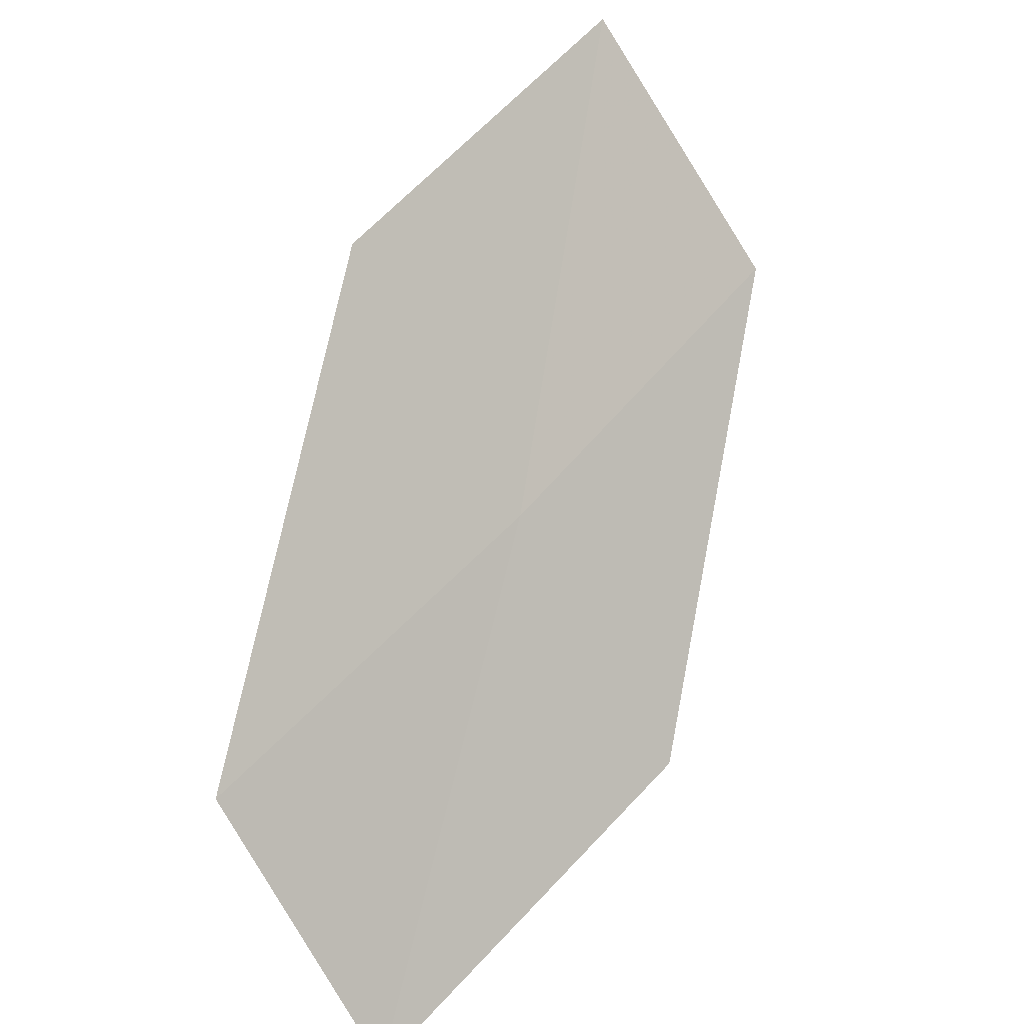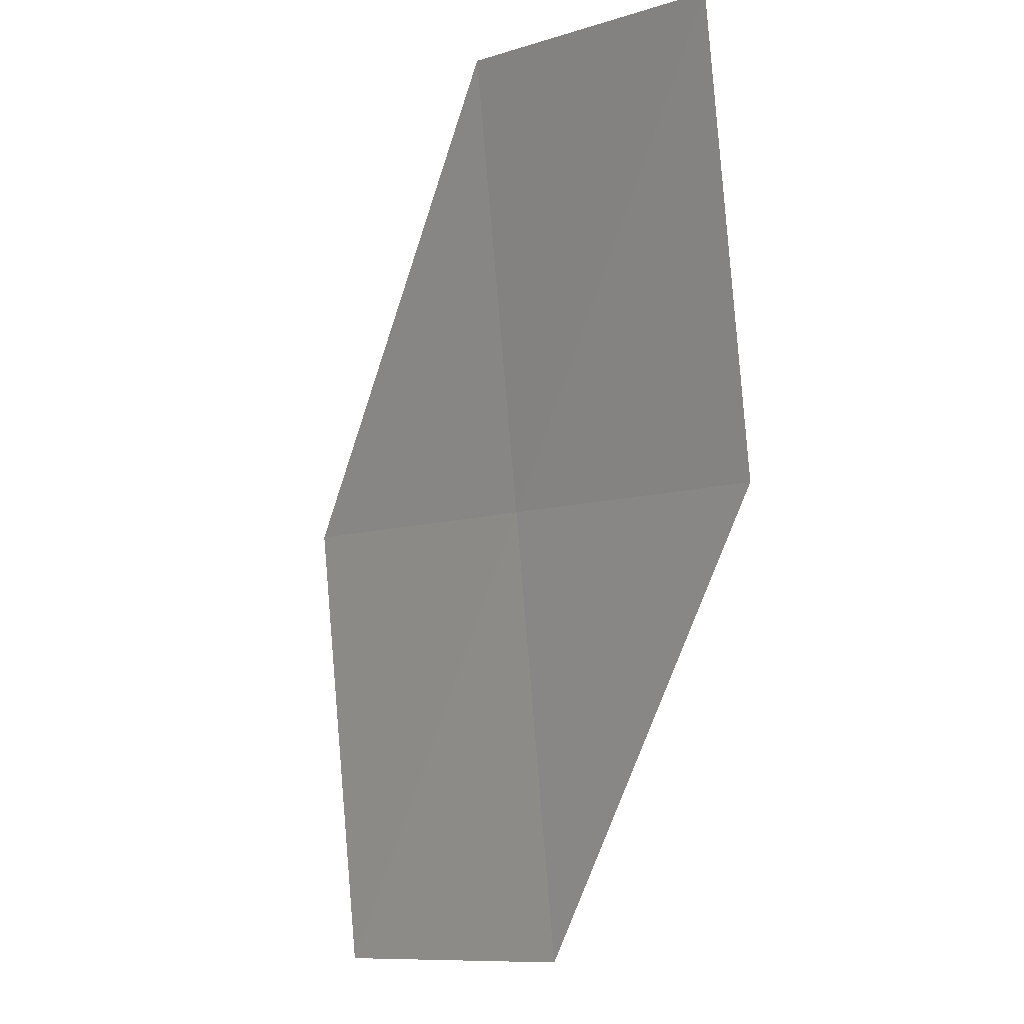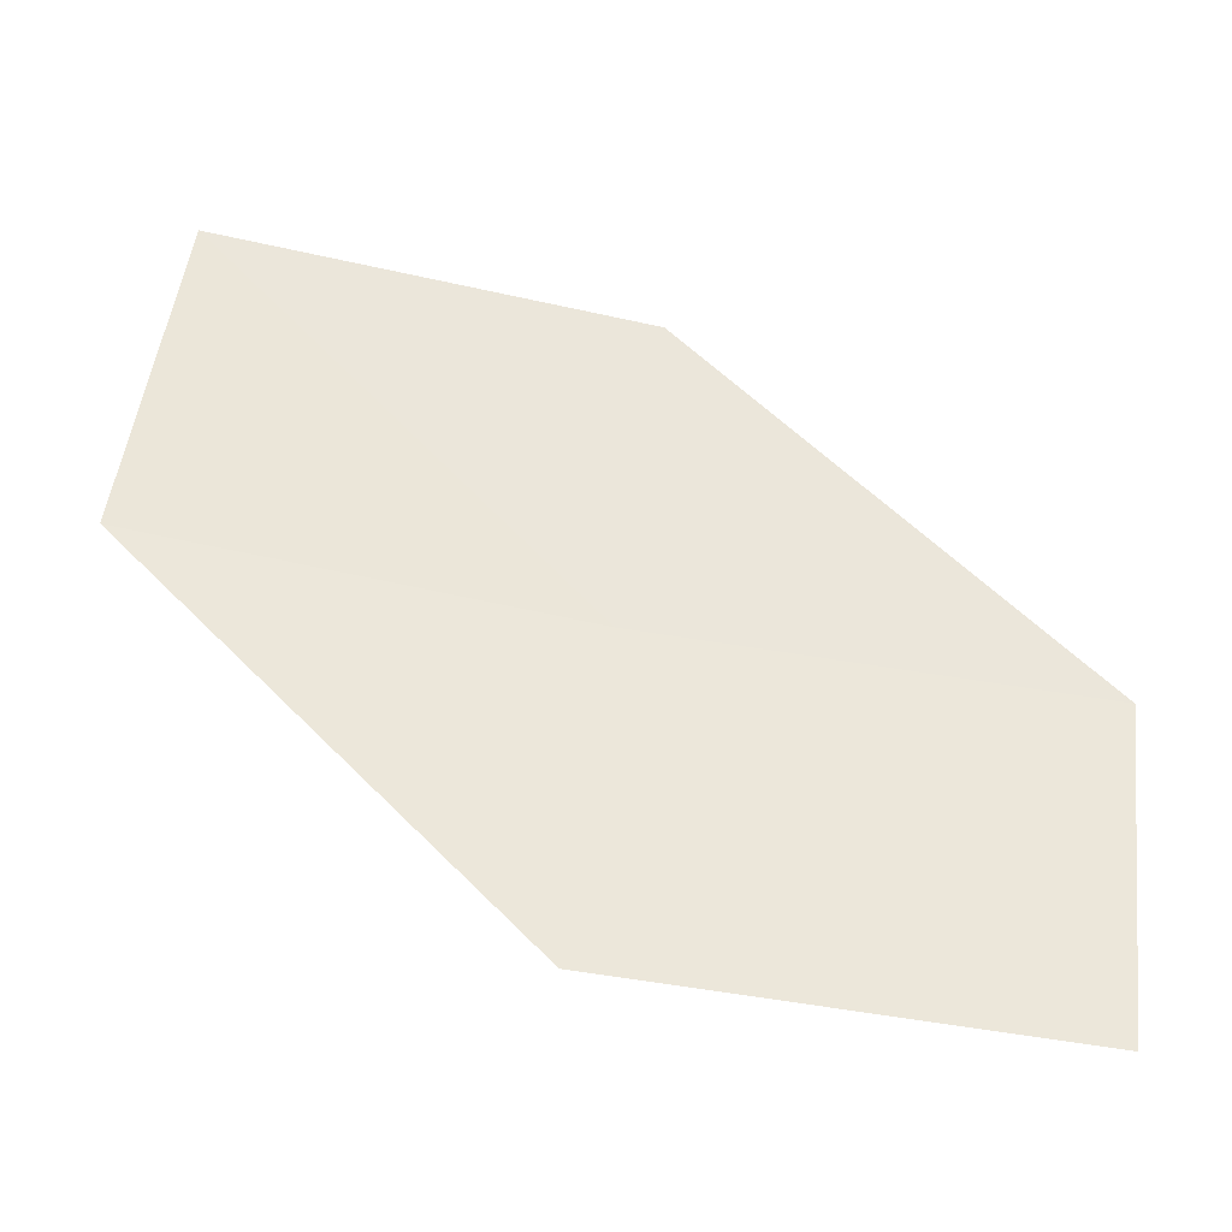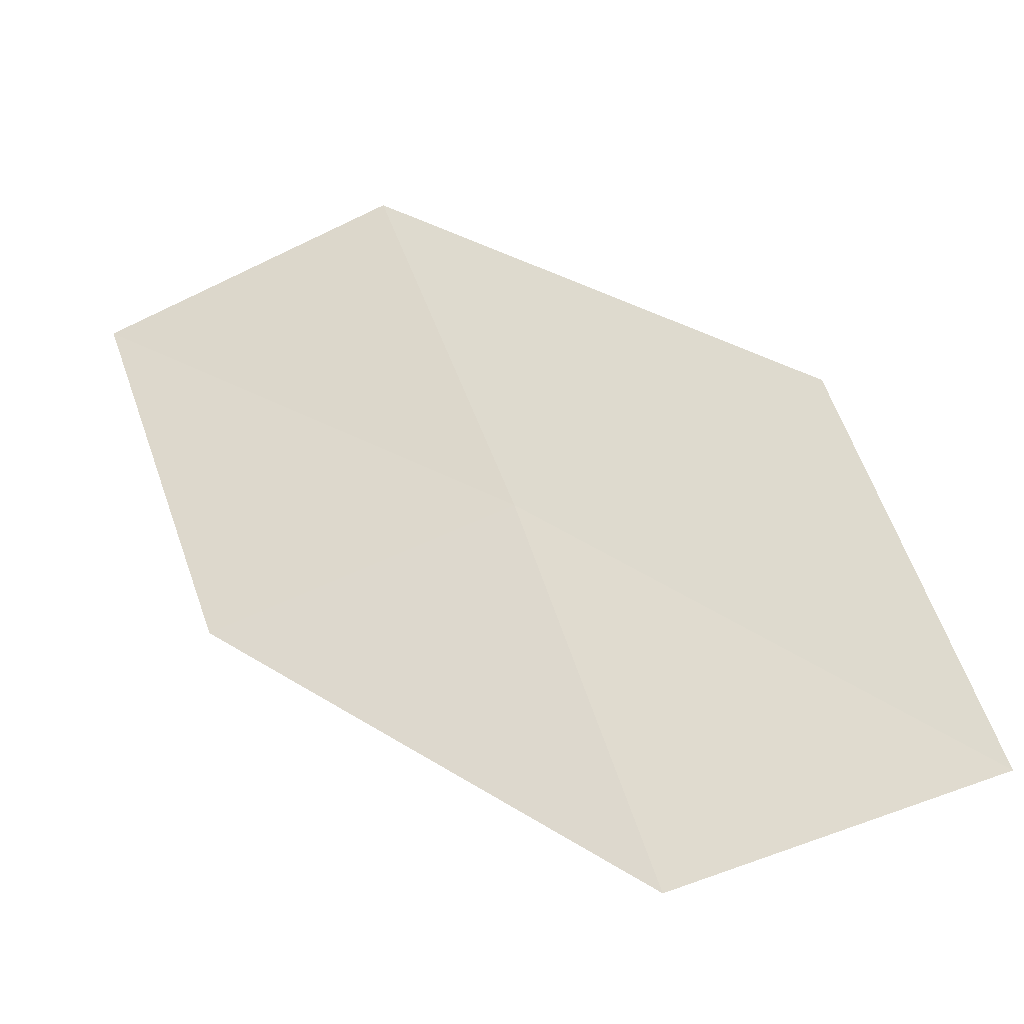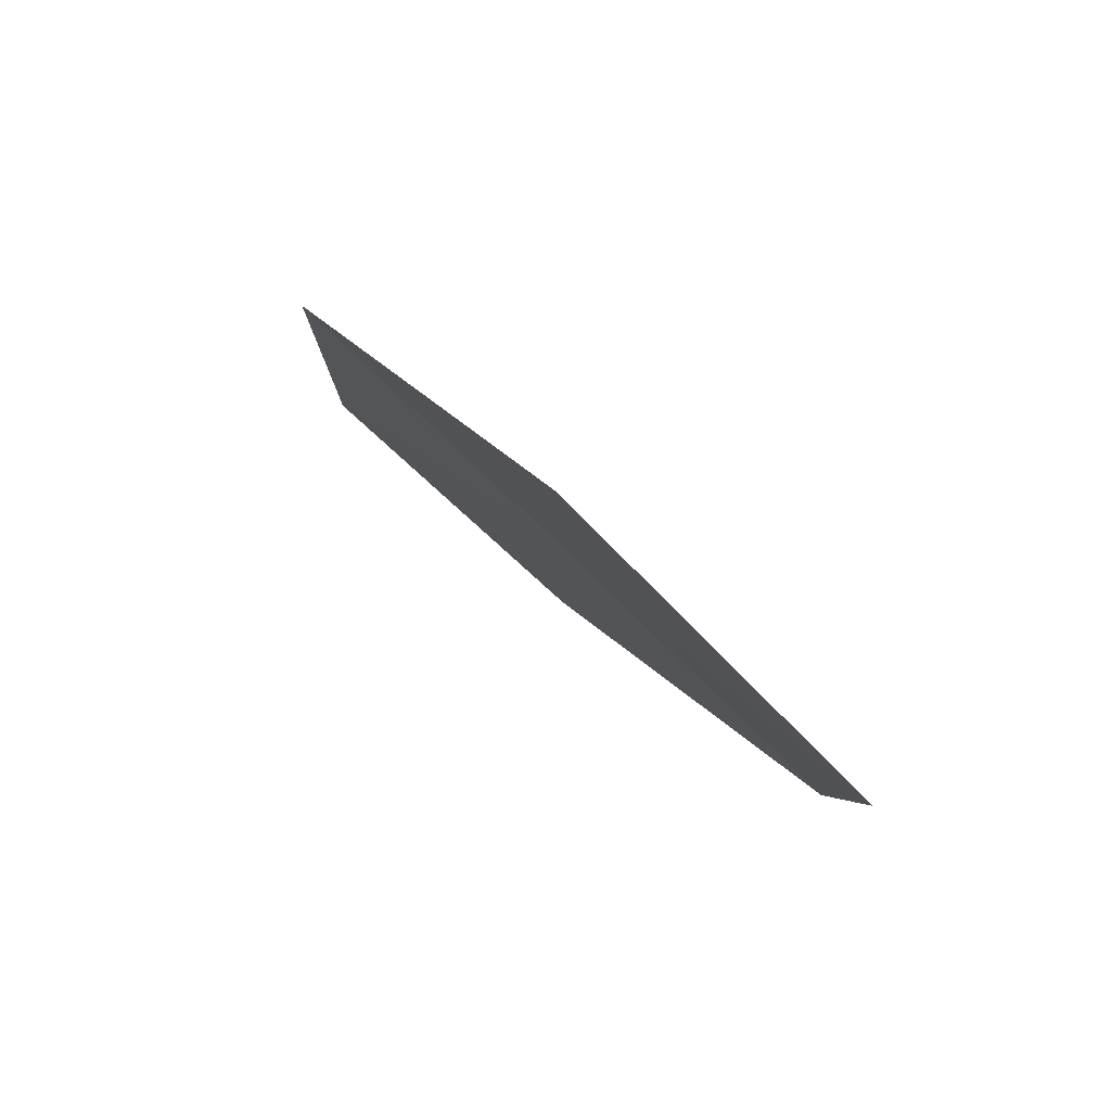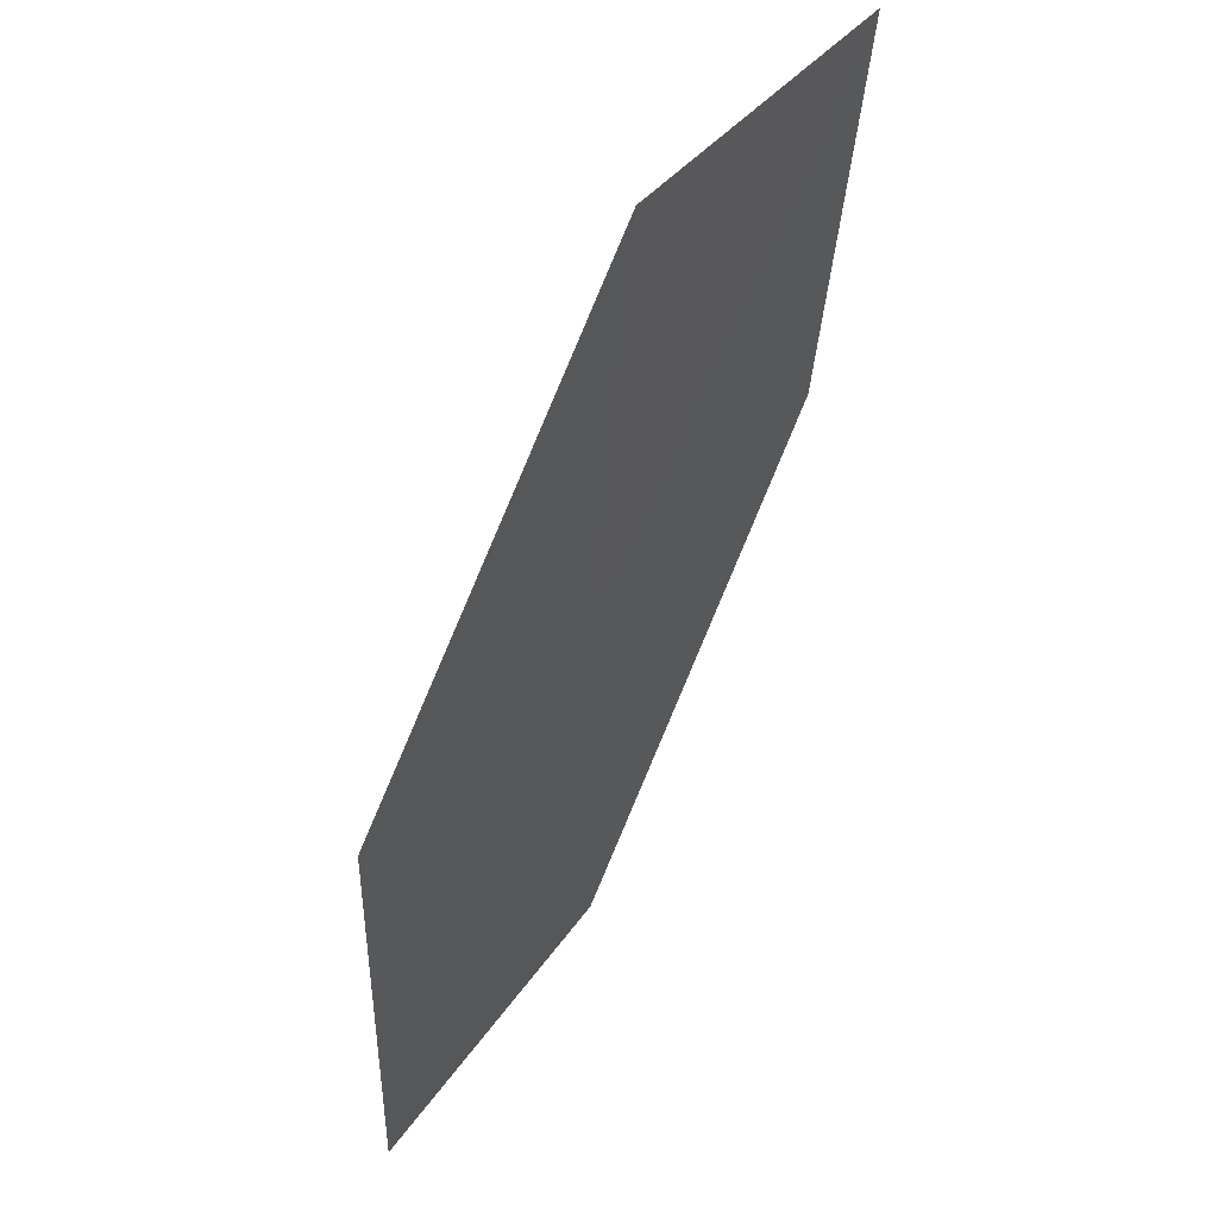
<metadata>
{"format":"obj","ext":"obj","renderer":"f3d","projection":"perspective","resolution":1024,"background":"white","views":[{"elev":43.4,"azim":72.4,"up":"+Z"},{"elev":-35.2,"azim":-73.1,"up":"+Y"},{"elev":-68.8,"azim":-64.2,"up":"+Z"},{"elev":-7.4,"azim":65.9,"up":"+Y"},{"elev":48.9,"azim":-80.9,"up":"+Y"},{"elev":-36.6,"azim":-147.9,"up":"+Z"}]}
</metadata>
<code>
v 17.33 14.08 21.42
v 18.58 13.23 20.45
v 18.1 12.89 21.31
v 17.8 14.46 20.58
v 16.49 15.23 21.54
v 16.84 13.68 22.26
v 16.02 14.79 22.37
f 1 3 2
f 1 2 4
f 1 4 5
f 1 6 3
f 1 7 6
f 1 5 7

</code>
